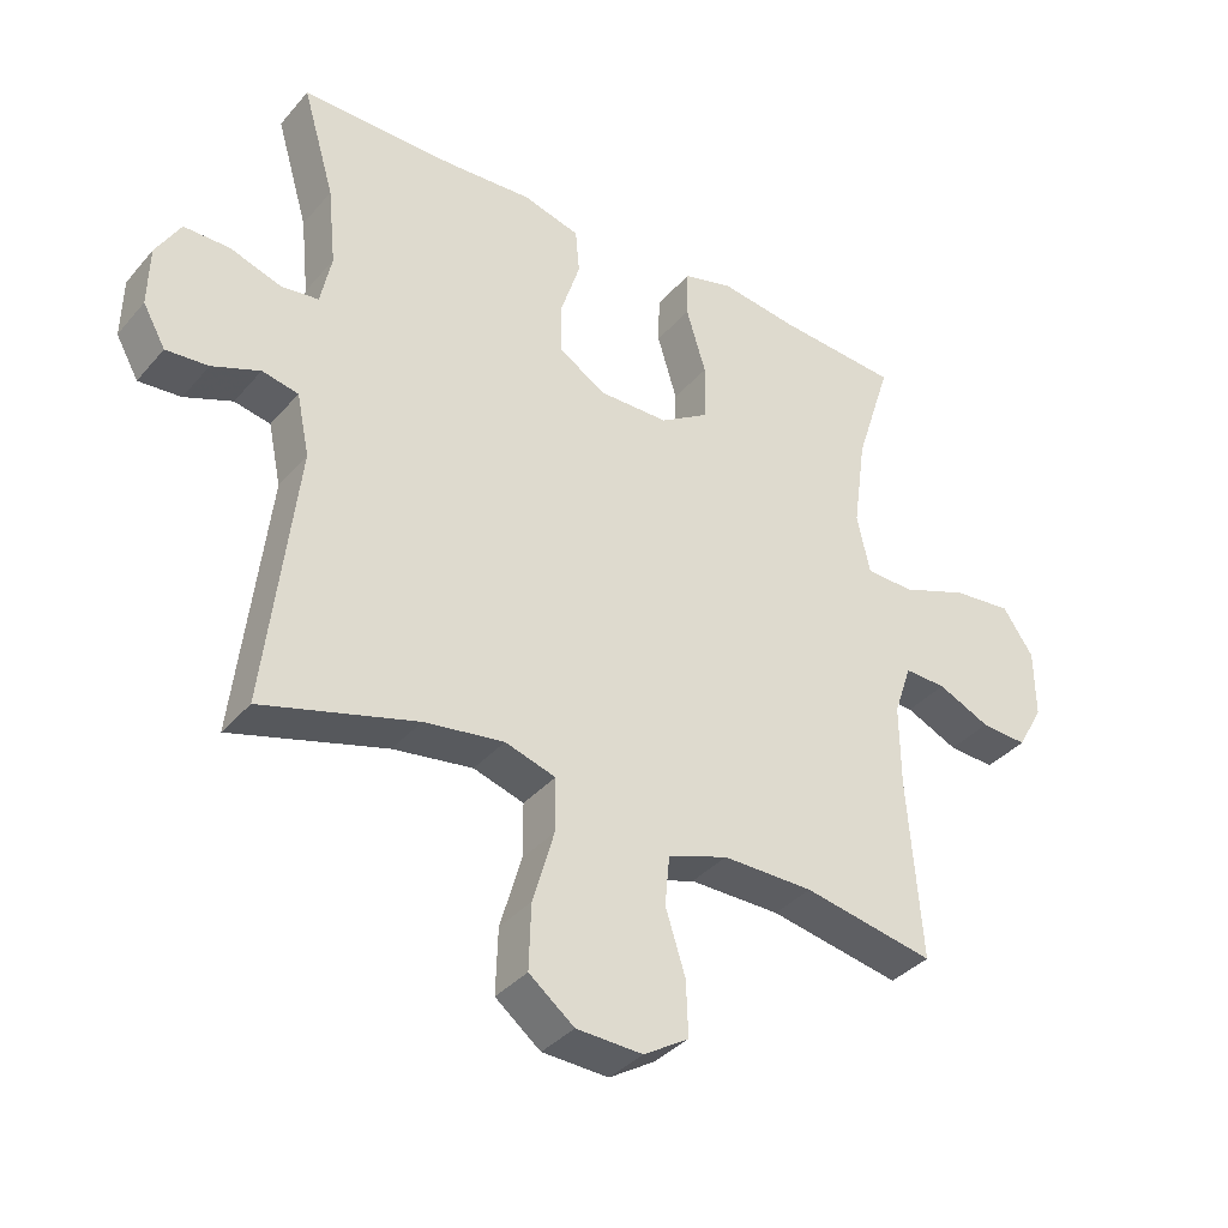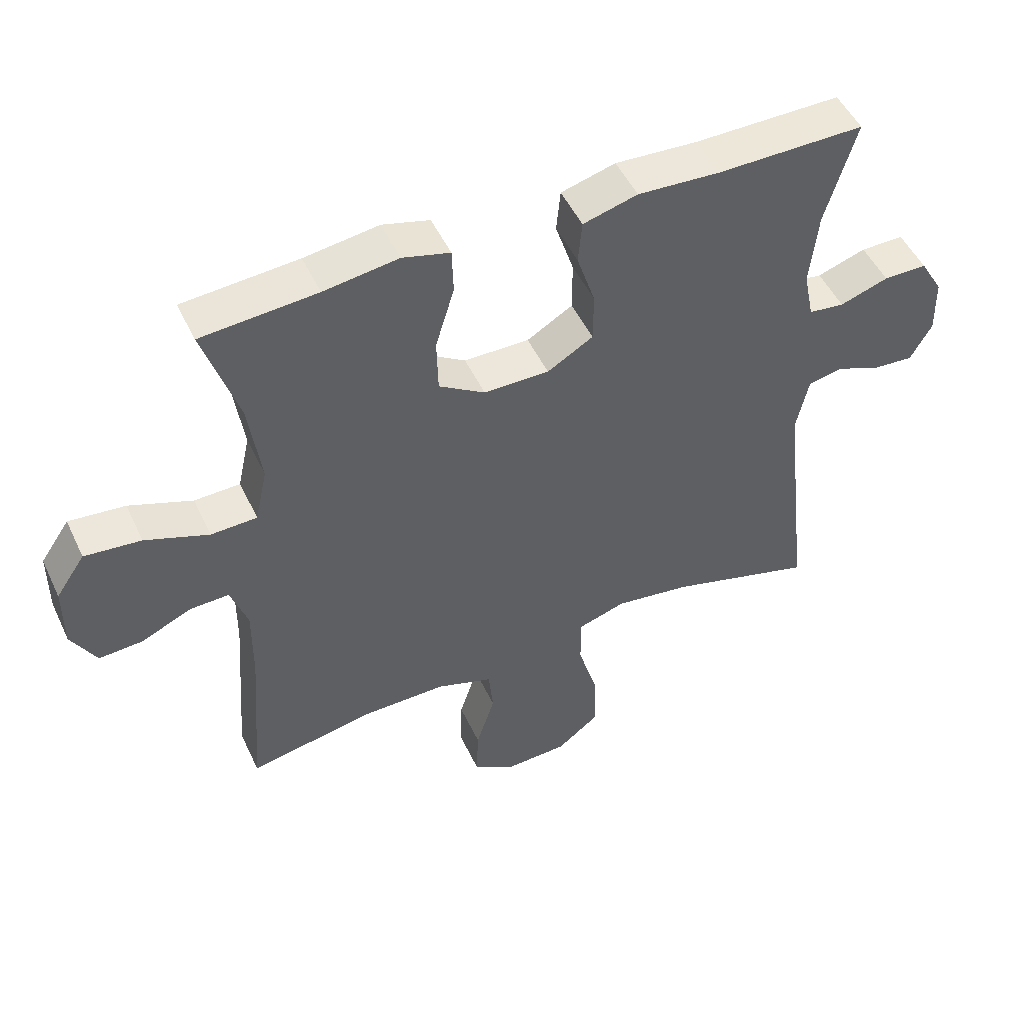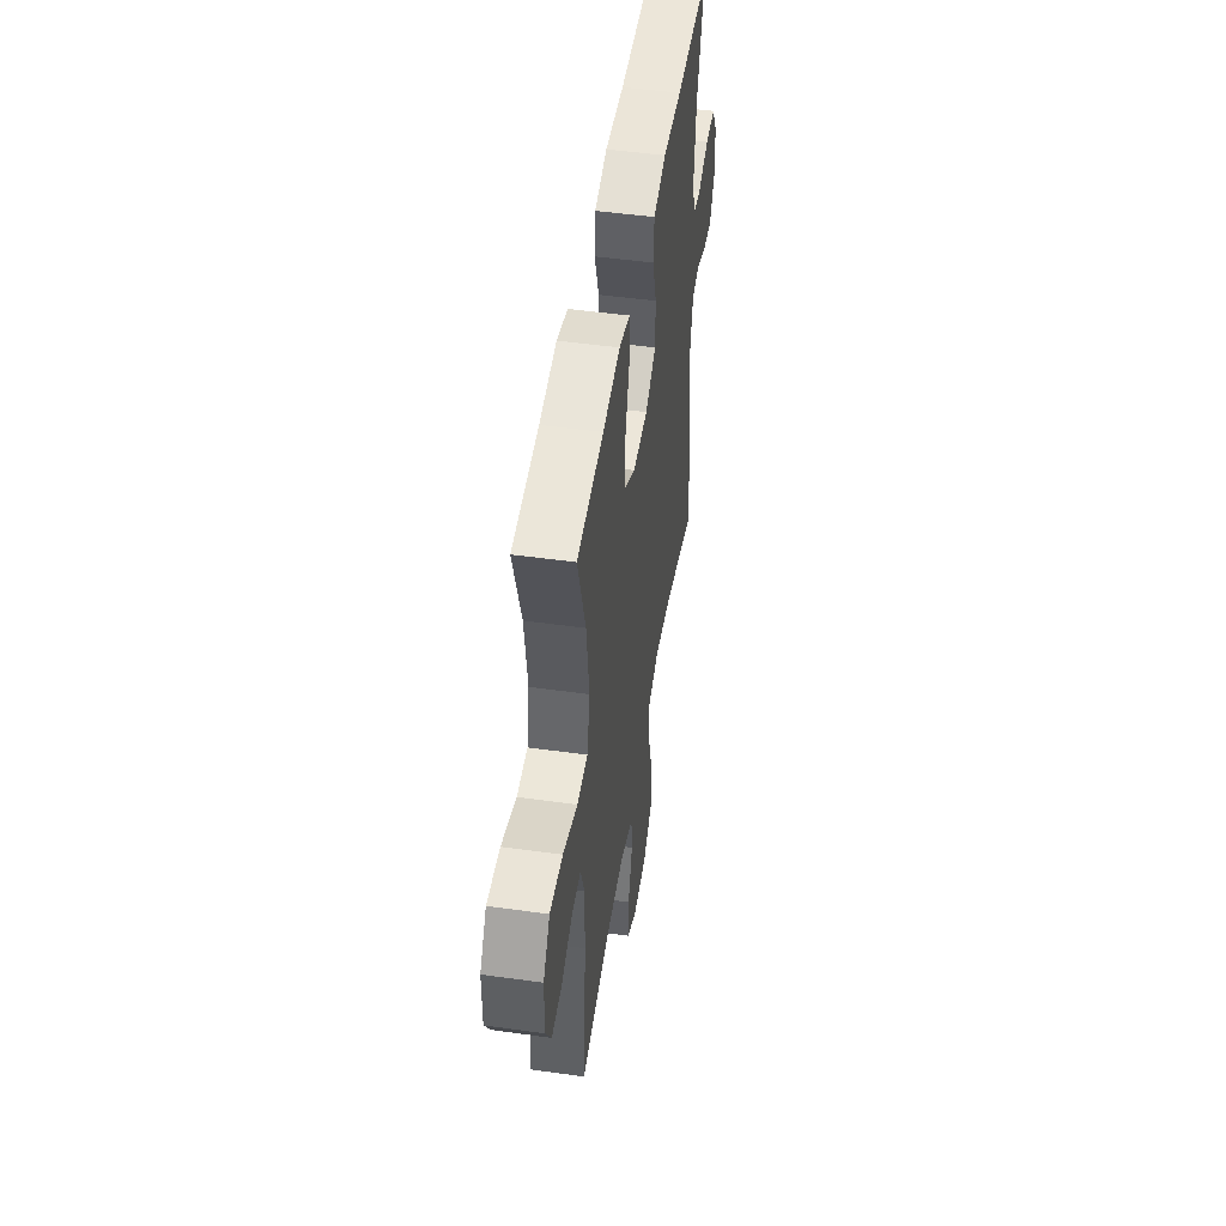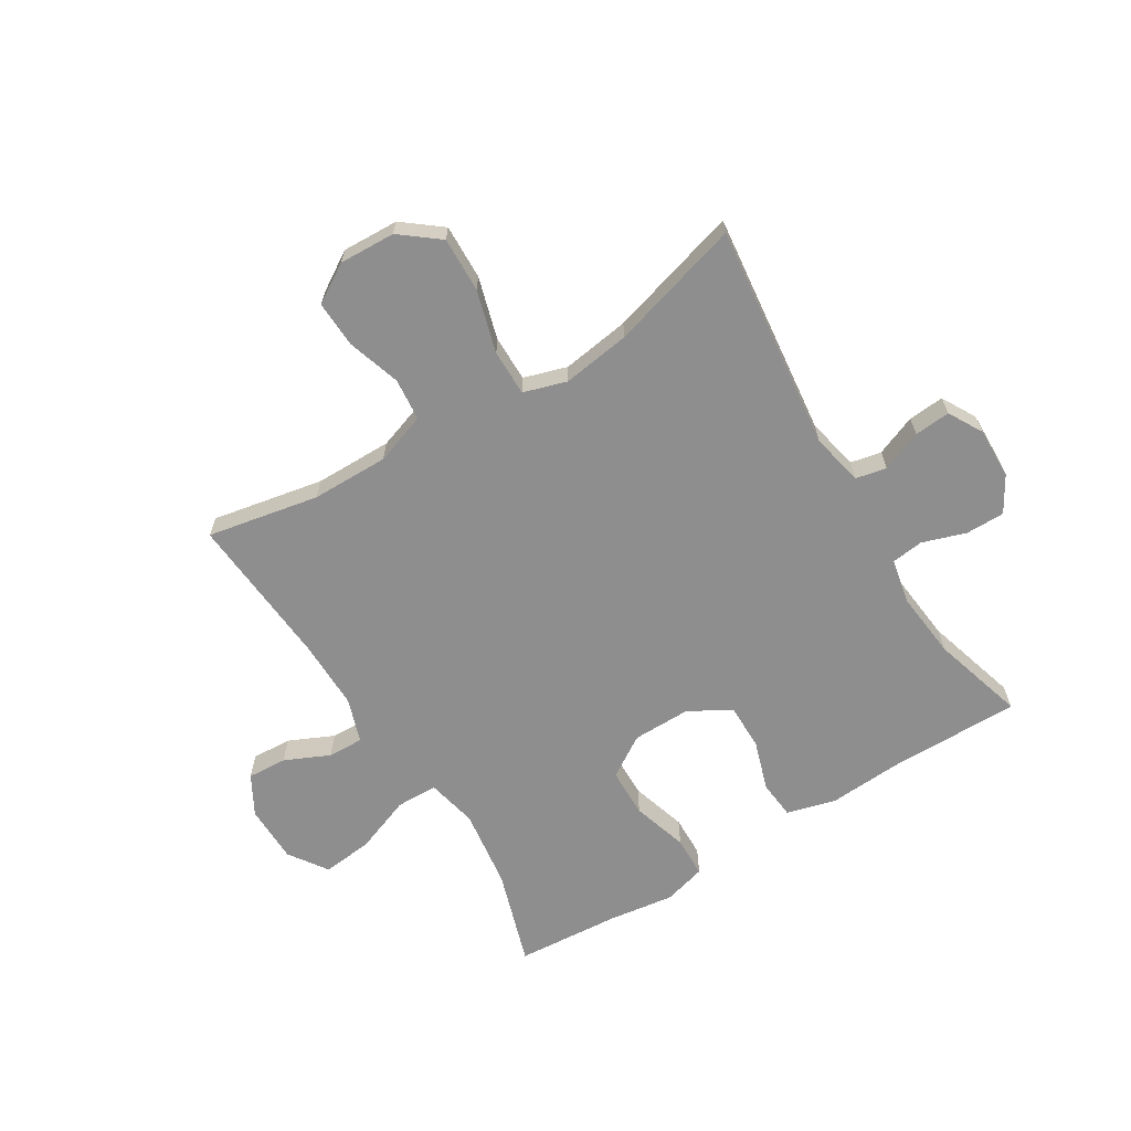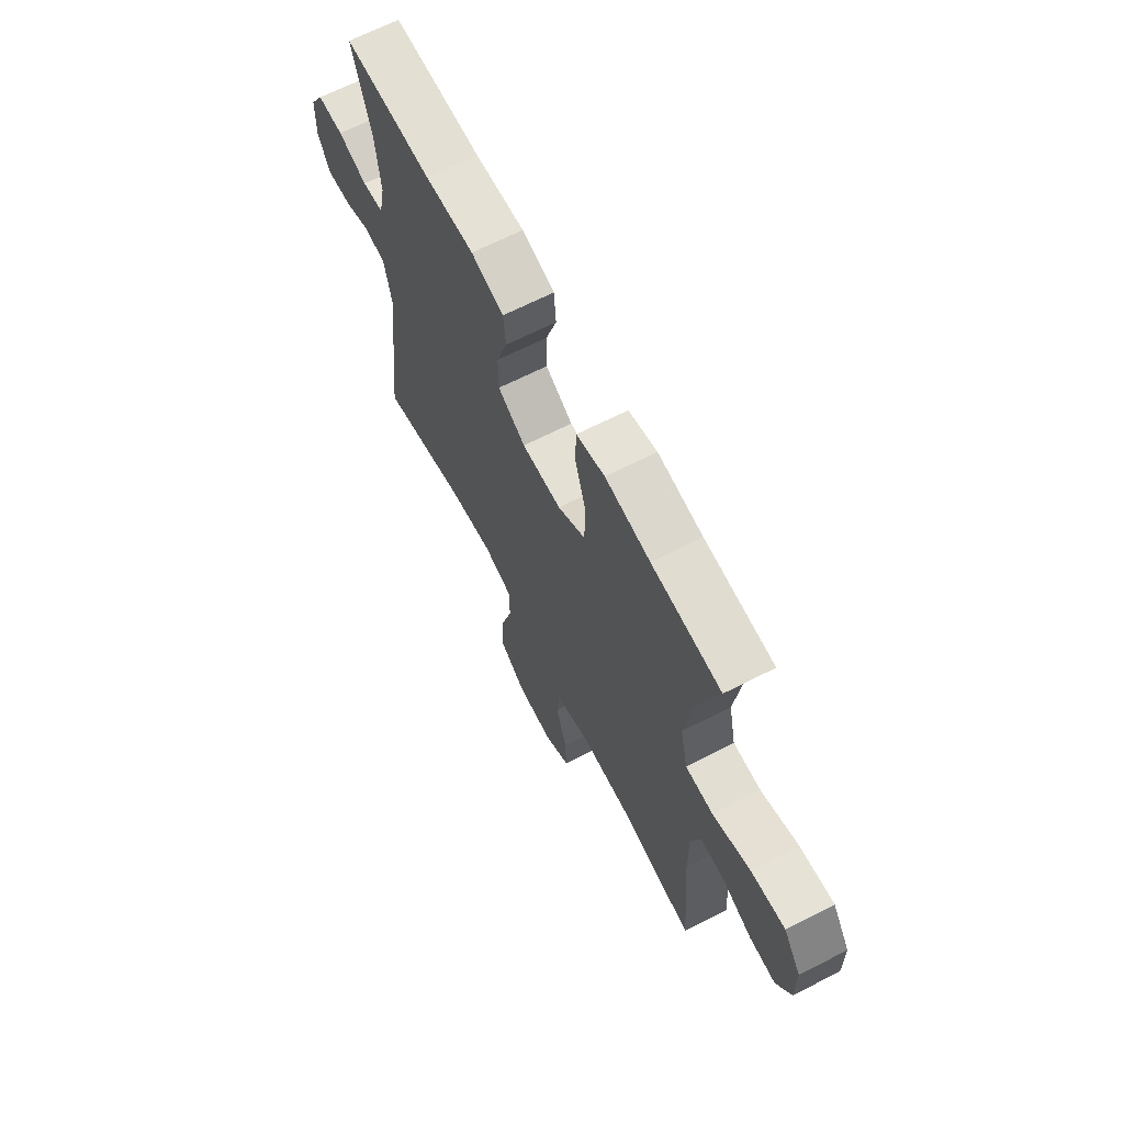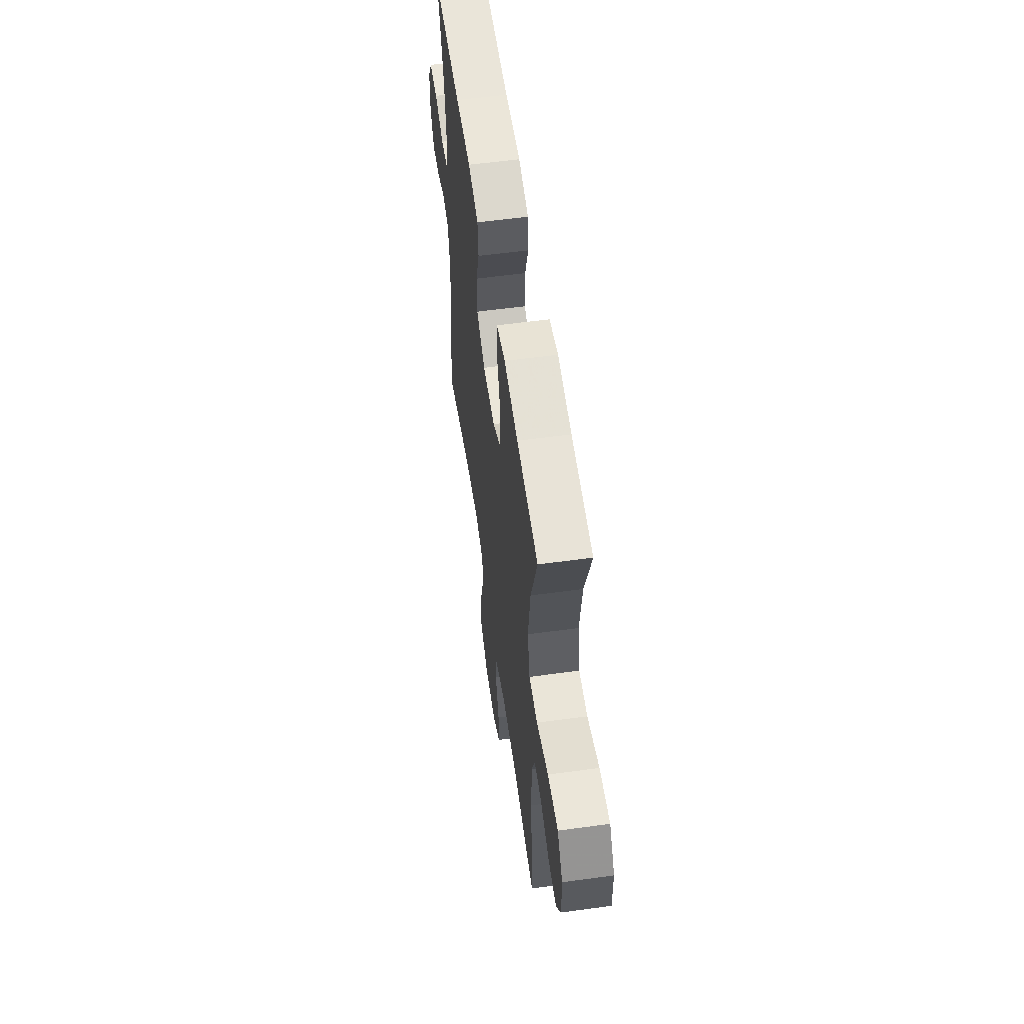
<metadata>
{"format":"obj","ext":"obj","renderer":"f3d","projection":"perspective","resolution":1024,"background":"white","views":[{"elev":-36.7,"azim":-35.2,"up":"+Z"},{"elev":50.1,"azim":155.3,"up":"+Z"},{"elev":49.1,"azim":98.8,"up":"+Z"},{"elev":-65.0,"azim":-148.4,"up":"+Y"},{"elev":66.5,"azim":62.9,"up":"+Z"},{"elev":57.7,"azim":81.9,"up":"+Z"}]}
</metadata>
<code>
v 0.5 0.07 0.5
v 0.447 0.07 0.334
v 0.428 0.07 0.197
v 0.447 0.07 0.11
v 0.518 0.07 0.108
v 0.616 0.07 0.145
v 0.703 0.07 0.154
v 0.748 0.07 0.088
v 0.749 0.07 -0.012
v 0.711 0.07 -0.08
v 0.643 0.07 -0.076
v 0.566 0.07 -0.041
v 0.505 0.07 -0.039
v 0.479 0.07 -0.115
v 0.48 0.07 -0.235
v 0.5 0.07 -0.5
v 0.308 0.07 -0.463
v 0.175 0.07 -0.462
v 0.087 0.07 -0.492
v 0.08 0.07 -0.565
v 0.109 0.07 -0.657
v 0.112 0.07 -0.737
v 0.046 0.07 -0.778
v -0.051 0.07 -0.774
v -0.117 0.07 -0.722
v -0.114 0.07 -0.627
v -0.083 0.07 -0.52
v -0.083 0.07 -0.441
v -0.157 0.07 -0.418
v -0.274 0.07 -0.435
v -0.5 0.07 -0.5
v -0.455 0.07 -0.112
v -0.474 0.07 -0.022
v -0.527 0.07 -0.011
v -0.597 0.07 -0.039
v -0.659 0.07 -0.044
v -0.692 0.07 0.015
v -0.69 0.07 0.103
v -0.654 0.07 0.164
v -0.587 0.07 0.164
v -0.512 0.07 0.139
v -0.457 0.07 0.146
v -0.441 0.07 0.223
v -0.453 0.07 0.339
v -0.5 0.07 0.5
v -0.273 0.07 0.499
v -0.146 0.07 0.507
v -0.062 0.07 0.484
v -0.056 0.07 0.418
v -0.084 0.07 0.331
v -0.084 0.07 0.253
v -0.013 0.07 0.211
v 0.088 0.07 0.212
v 0.159 0.07 0.257
v 0.161 0.07 0.342
v 0.132 0.07 0.438
v 0.134 0.07 0.509
v 0.207 0.07 0.529
v 0.322 0.07 0.513
v 0.5 0 0.5
v 0.447 0 0.334
v 0.428 0 0.197
v 0.447 0 0.11
v 0.518 0 0.108
v 0.616 0 0.145
v 0.703 0 0.154
v 0.748 0 0.088
v 0.749 0 -0.012
v 0.711 0 -0.08
v 0.643 0 -0.076
v 0.566 0 -0.041
v 0.505 0 -0.039
v 0.479 0 -0.115
v 0.48 0 -0.235
v 0.5 0 -0.5
v 0.308 0 -0.463
v 0.175 0 -0.462
v 0.087 0 -0.492
v 0.08 0 -0.565
v 0.109 0 -0.657
v 0.112 0 -0.737
v 0.046 0 -0.778
v -0.051 0 -0.774
v -0.117 0 -0.722
v -0.114 0 -0.627
v -0.083 0 -0.52
v -0.083 0 -0.441
v -0.157 0 -0.418
v -0.274 0 -0.435
v -0.5 0 -0.5
v -0.455 0 -0.112
v -0.474 0 -0.022
v -0.527 0 -0.011
v -0.597 0 -0.039
v -0.659 0 -0.044
v -0.692 0 0.015
v -0.69 0 0.103
v -0.654 0 0.164
v -0.587 0 0.164
v -0.512 0 0.139
v -0.457 0 0.146
v -0.441 0 0.223
v -0.453 0 0.339
v -0.5 0 0.5
v -0.273 0 0.499
v -0.146 0 0.507
v -0.062 0 0.484
v -0.056 0 0.418
v -0.084 0 0.331
v -0.084 0 0.253
v -0.013 0 0.211
v 0.088 0 0.212
v 0.159 0 0.257
v 0.161 0 0.342
v 0.132 0 0.438
v 0.134 0 0.509
v 0.207 0 0.529
v 0.322 0 0.513
f 57 58 59
f 56 57 59
f 55 56 59
f 59 1 2
f 55 59 2
f 54 55 2
f 53 54 2 3
f 52 53 3 4
f 48 49 50
f 47 48 50
f 46 47 50
f 46 50 51
f 45 46 51
f 44 45 51
f 43 44 51 52
f 39 40 41
f 38 39 41
f 37 38 41
f 36 37 41
f 35 36 41
f 34 35 41
f 33 34 41 42
f 43 52 4
f 42 43 4
f 33 42 4
f 32 33 4
f 25 26 27
f 24 25 27
f 23 24 27
f 22 23 27
f 21 22 27
f 20 21 27
f 19 20 27 28
f 18 19 28 29
f 15 16 17
f 17 18 29
f 15 17 29
f 14 15 29
f 10 11 12
f 9 10 12
f 8 9 12
f 7 8 12
f 6 7 12
f 5 6 12
f 5 12 13
f 5 13 14
f 4 5 14
f 32 4 14
f 31 32 14
f 30 31 14
f 14 29 30
f 118 117 116
f 118 116 115
f 118 115 114
f 61 60 118
f 61 118 114
f 61 114 113
f 62 61 113 112
f 63 62 112 111
f 109 108 107
f 109 107 106
f 109 106 105
f 110 109 105
f 110 105 104
f 110 104 103
f 111 110 103 102
f 100 99 98
f 100 98 97
f 100 97 96
f 100 96 95
f 100 95 94
f 100 94 93
f 101 100 93 92
f 63 111 102
f 63 102 101
f 63 101 92
f 63 92 91
f 86 85 84
f 86 84 83
f 86 83 82
f 86 82 81
f 86 81 80
f 86 80 79
f 87 86 79 78
f 88 87 78 77
f 76 75 74
f 88 77 76
f 88 76 74
f 88 74 73
f 71 70 69
f 71 69 68
f 71 68 67
f 71 67 66
f 71 66 65
f 71 65 64
f 72 71 64
f 73 72 64
f 73 64 63
f 73 63 91
f 73 91 90
f 73 90 89
f 89 88 73
f 1 60 61 2
f 2 61 62 3
f 3 62 63 4
f 4 63 64 5
f 5 64 65 6
f 6 65 66 7
f 7 66 67 8
f 8 67 68 9
f 9 68 69 10
f 10 69 70 11
f 11 70 71 12
f 12 71 72 13
f 13 72 73 14
f 14 73 74 15
f 15 74 75 16
f 16 75 76 17
f 17 76 77 18
f 18 77 78 19
f 19 78 79 20
f 20 79 80 21
f 21 80 81 22
f 22 81 82 23
f 23 82 83 24
f 24 83 84 25
f 25 84 85 26
f 26 85 86 27
f 27 86 87 28
f 28 87 88 29
f 29 88 89 30
f 30 89 90 31
f 31 90 91 32
f 32 91 92 33
f 33 92 93 34
f 34 93 94 35
f 35 94 95 36
f 36 95 96 37
f 37 96 97 38
f 38 97 98 39
f 39 98 99 40
f 40 99 100 41
f 41 100 101 42
f 42 101 102 43
f 43 102 103 44
f 44 103 104 45
f 45 104 105 46
f 46 105 106 47
f 47 106 107 48
f 48 107 108 49
f 49 108 109 50
f 50 109 110 51
f 51 110 111 52
f 52 111 112 53
f 53 112 113 54
f 54 113 114 55
f 55 114 115 56
f 56 115 116 57
f 57 116 117 58
f 58 117 118 59
f 59 118 60 1

</code>
